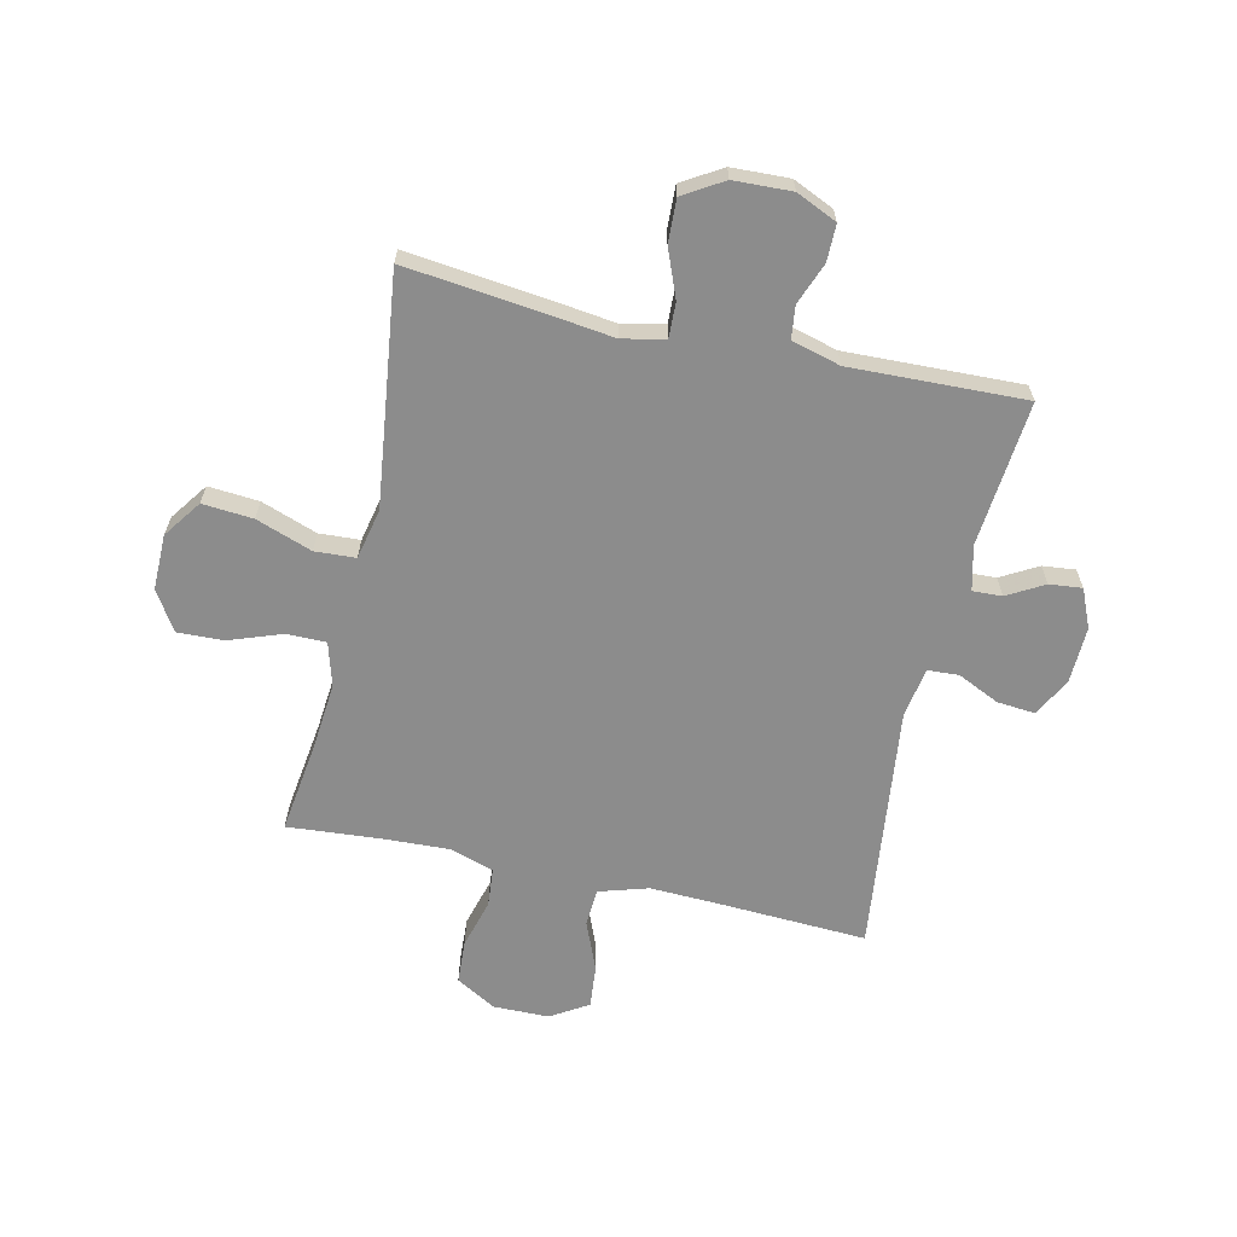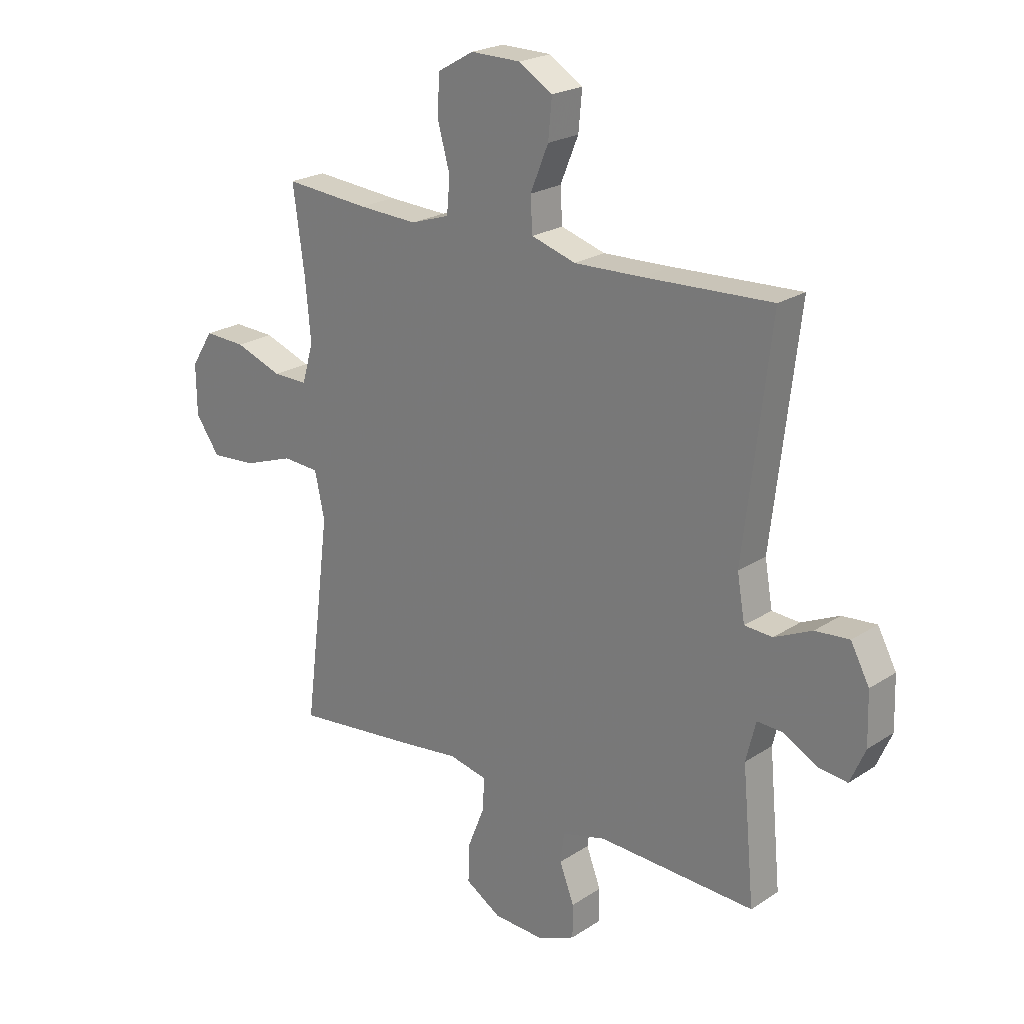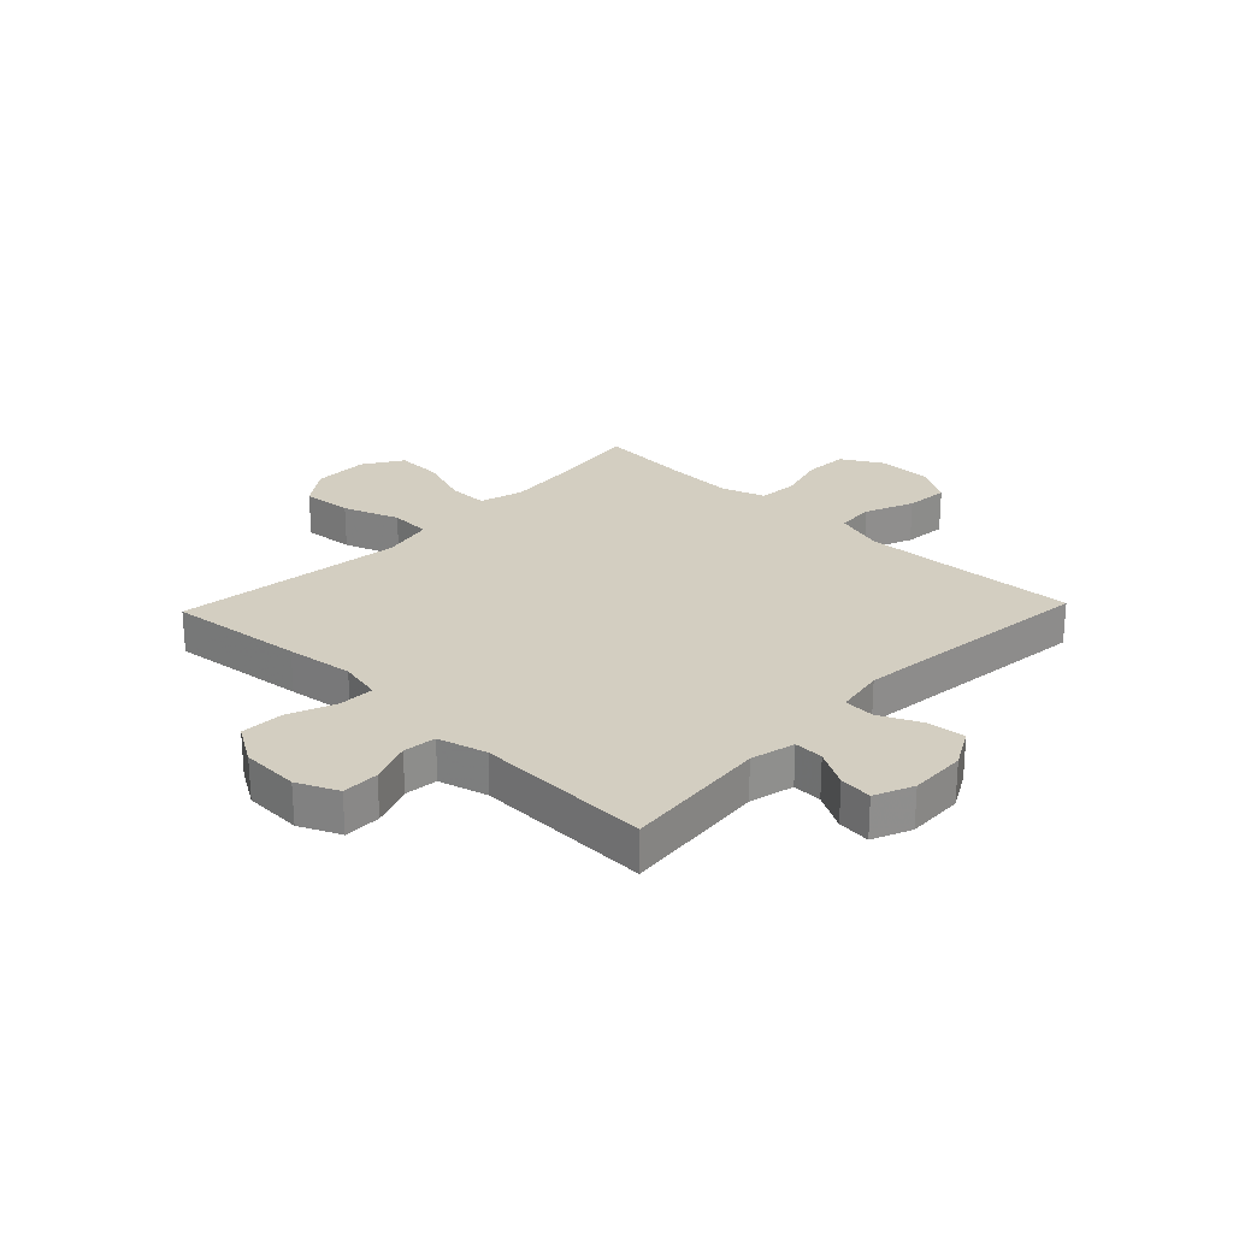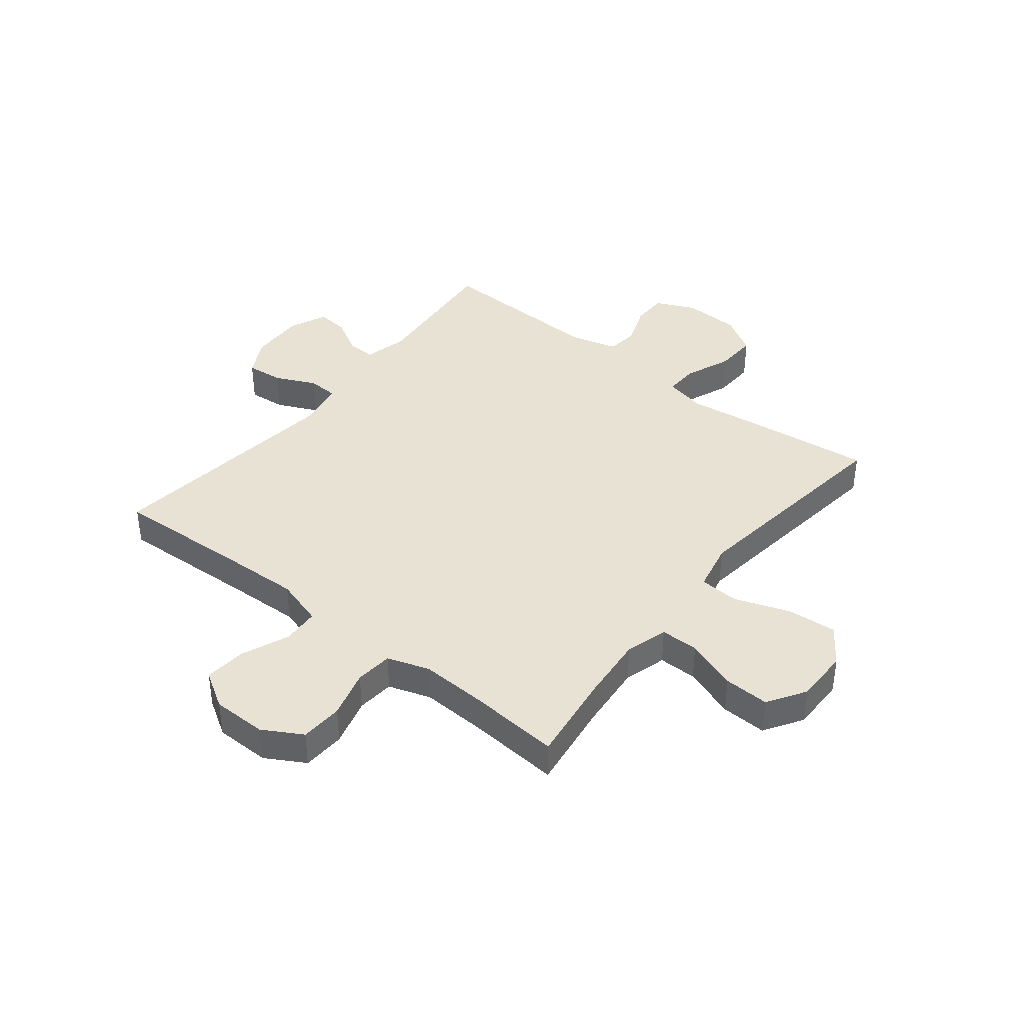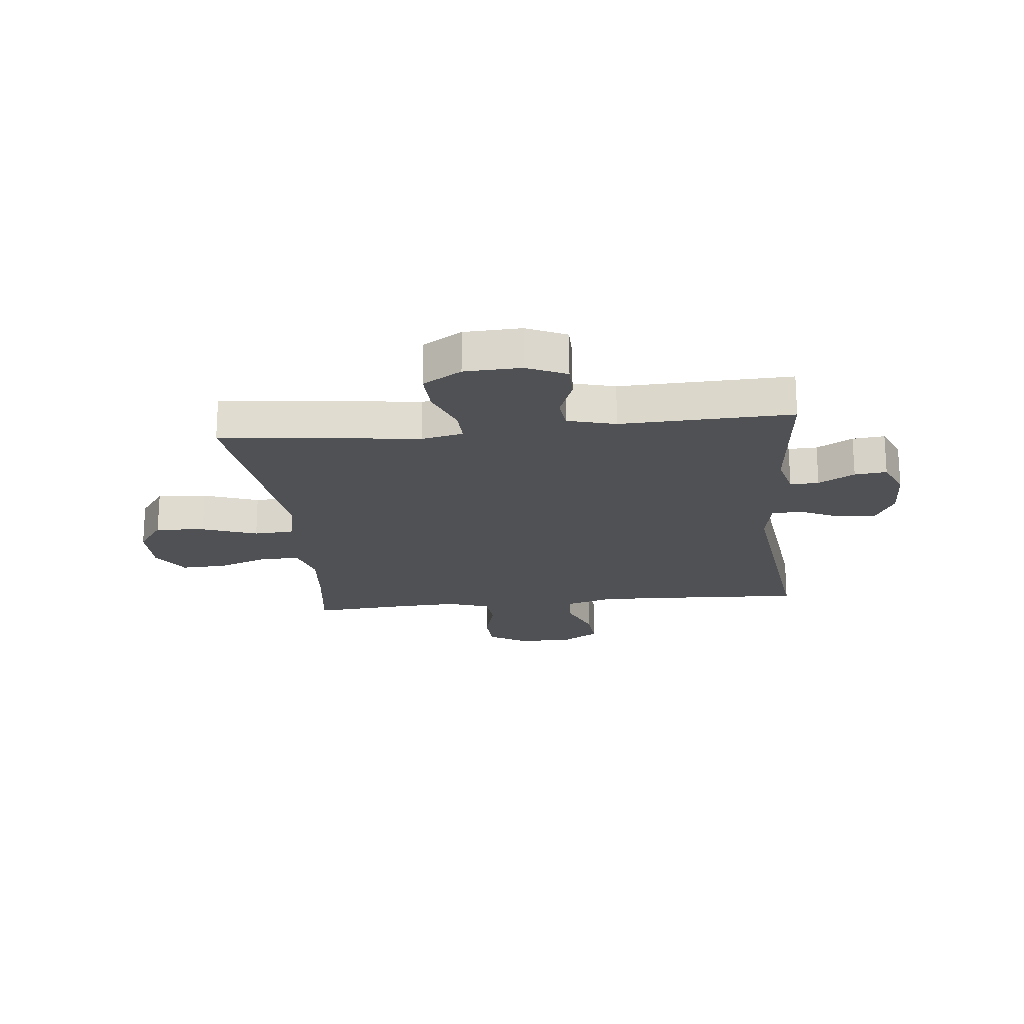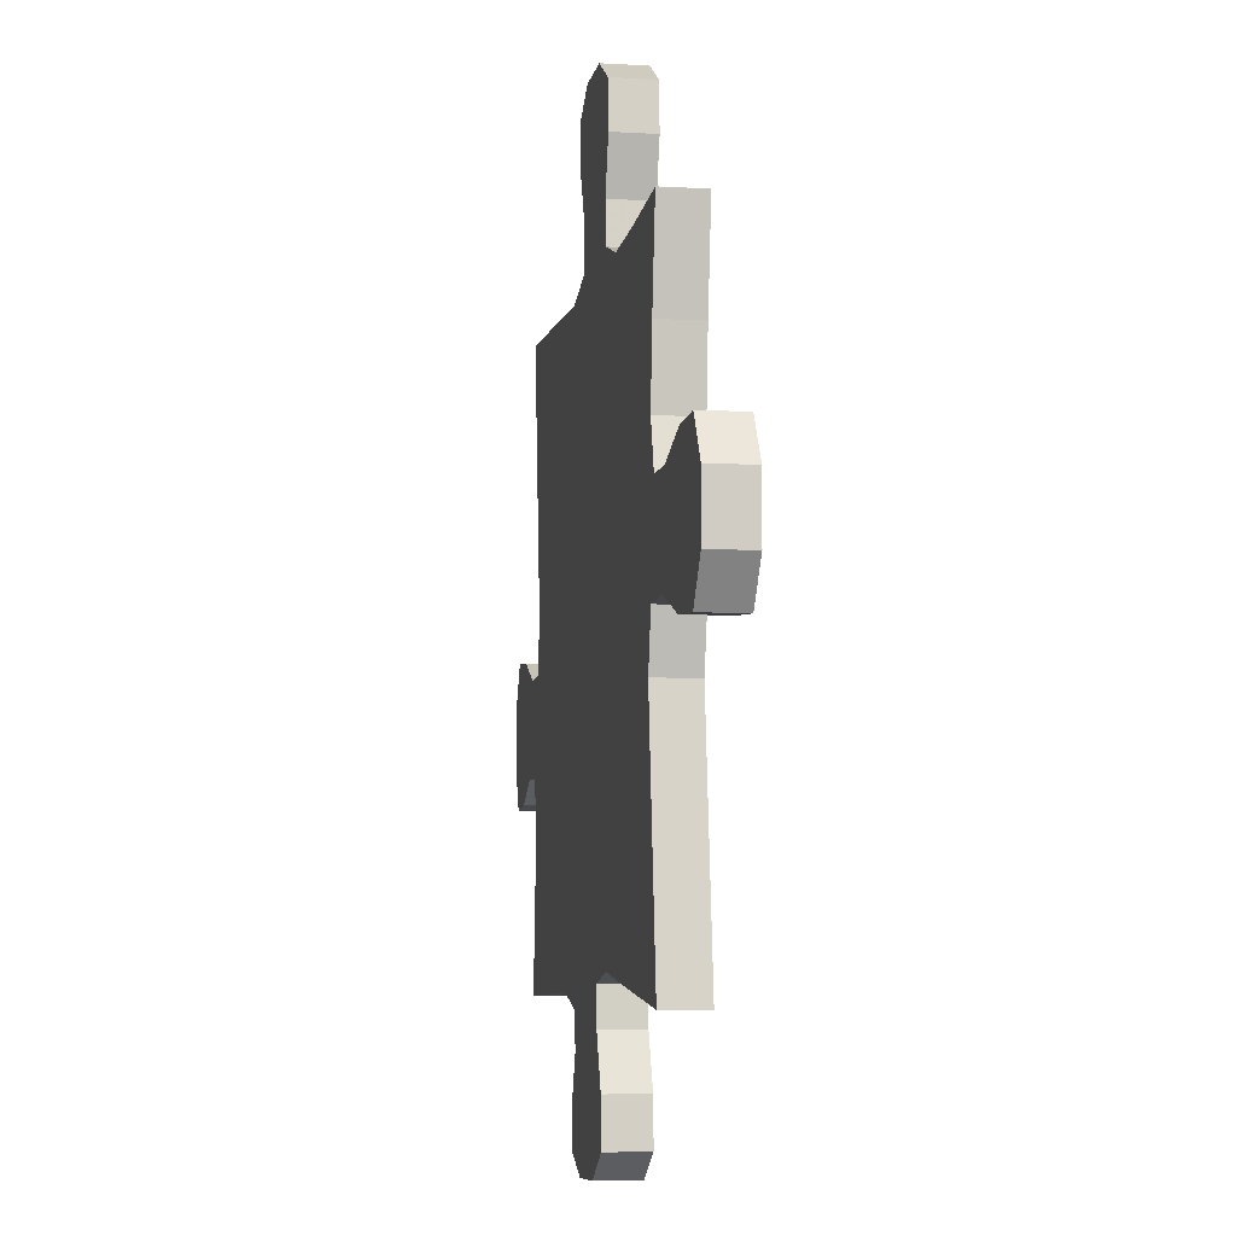
<metadata>
{"format":"obj","ext":"obj","renderer":"f3d","projection":"perspective","resolution":1024,"background":"white","views":[{"elev":-64.2,"azim":167.3,"up":"+Y"},{"elev":22.5,"azim":-138.1,"up":"+Z"},{"elev":25.2,"azim":-136.3,"up":"+Y"},{"elev":39.7,"azim":38.5,"up":"+Y"},{"elev":-20.2,"azim":-174.0,"up":"+Y"},{"elev":-6.2,"azim":80.0,"up":"+Z"}]}
</metadata>
<code>
v 0.5 0.07 0.5
v 0.478 0.07 0.34
v 0.467 0.07 0.222
v 0.489 0.07 0.146
v 0.557 0.07 0.146
v 0.649 0.07 0.179
v 0.73 0.07 0.182
v 0.773 0.07 0.114
v 0.772 0.07 0.017
v 0.725 0.07 -0.049
v 0.637 0.07 -0.042
v 0.539 0.07 -0.007
v 0.468 0.07 -0.011
v 0.449 0.07 -0.099
v 0.466 0.07 -0.234
v 0.5 0.07 -0.5
v 0.263 0.07 -0.473
v 0.146 0.07 -0.458
v 0.072 0.07 -0.474
v 0.074 0.07 -0.535
v 0.107 0.07 -0.618
v 0.11 0.07 -0.693
v 0.041 0.07 -0.735
v -0.06 0.07 -0.739
v -0.131 0.07 -0.707
v -0.131 0.07 -0.643
v -0.103 0.07 -0.57
v -0.11 0.07 -0.513
v -0.195 0.07 -0.49
v -0.5 0.07 -0.5
v -0.476 0.07 -0.246
v -0.495 0.07 -0.169
v -0.546 0.07 -0.171
v -0.61 0.07 -0.207
v -0.667 0.07 -0.213
v -0.696 0.07 -0.146
v -0.693 0.07 -0.047
v -0.657 0.07 0.02
v -0.591 0.07 0.014
v -0.518 0.07 -0.02
v -0.464 0.07 -0.017
v -0.449 0.07 0.069
v -0.5 0.07 0.5
v -0.253 0.07 0.488
v -0.121 0.07 0.483
v -0.035 0.07 0.509
v -0.031 0.07 0.575
v -0.066 0.07 0.66
v -0.073 0.07 0.735
v -0.008 0.07 0.775
v 0.089 0.07 0.776
v 0.159 0.07 0.736
v 0.163 0.07 0.66
v 0.139 0.07 0.574
v 0.145 0.07 0.507
v 0.22 0.07 0.482
v 0.335 0.07 0.487
v 0.5 0 0.5
v 0.478 0 0.34
v 0.467 0 0.222
v 0.489 0 0.146
v 0.557 0 0.146
v 0.649 0 0.179
v 0.73 0 0.182
v 0.773 0 0.114
v 0.772 0 0.017
v 0.725 0 -0.049
v 0.637 0 -0.042
v 0.539 0 -0.007
v 0.468 0 -0.011
v 0.449 0 -0.099
v 0.466 0 -0.234
v 0.5 0 -0.5
v 0.263 0 -0.473
v 0.146 0 -0.458
v 0.072 0 -0.474
v 0.074 0 -0.535
v 0.107 0 -0.618
v 0.11 0 -0.693
v 0.041 0 -0.735
v -0.06 0 -0.739
v -0.131 0 -0.707
v -0.131 0 -0.643
v -0.103 0 -0.57
v -0.11 0 -0.513
v -0.195 0 -0.49
v -0.5 0 -0.5
v -0.476 0 -0.246
v -0.495 0 -0.169
v -0.546 0 -0.171
v -0.61 0 -0.207
v -0.667 0 -0.213
v -0.696 0 -0.146
v -0.693 0 -0.047
v -0.657 0 0.02
v -0.591 0 0.014
v -0.518 0 -0.02
v -0.464 0 -0.017
v -0.449 0 0.069
v -0.5 0 0.5
v -0.253 0 0.488
v -0.121 0 0.483
v -0.035 0 0.509
v -0.031 0 0.575
v -0.066 0 0.66
v -0.073 0 0.735
v -0.008 0 0.775
v 0.089 0 0.776
v 0.159 0 0.736
v 0.163 0 0.66
v 0.139 0 0.574
v 0.145 0 0.507
v 0.22 0 0.482
v 0.335 0 0.487
f 51 52 53 54
f 51 54 55
f 50 51 55
f 47 48 49 50
f 46 47 50 55
f 45 46 55 56
f 42 43 44
f 41 42 44 45
f 37 38 39 40
f 37 40 41
f 36 37 41
f 33 34 35 36
f 32 33 36 41
f 31 32 41 45
f 29 30 31 45
f 24 25 26 27
f 24 27 28
f 23 24 28
f 20 21 22 23
f 19 20 23 28
f 18 19 28 29
f 15 16 17 18
f 14 15 18 29
f 9 10 11 12
f 9 12 13
f 8 9 13
f 5 6 7 8
f 4 5 8 13
f 3 4 13 14
f 57 1 2
f 56 57 2 3
f 29 45 56
f 3 14 29 56
f 111 110 109 108
f 112 111 108
f 112 108 107
f 107 106 105 104
f 112 107 104 103
f 113 112 103 102
f 101 100 99
f 102 101 99 98
f 97 96 95 94
f 98 97 94
f 98 94 93
f 93 92 91 90
f 98 93 90 89
f 102 98 89 88
f 102 88 87 86
f 84 83 82 81
f 85 84 81
f 85 81 80
f 80 79 78 77
f 85 80 77 76
f 86 85 76 75
f 75 74 73 72
f 86 75 72 71
f 69 68 67 66
f 70 69 66
f 70 66 65
f 65 64 63 62
f 70 65 62 61
f 71 70 61 60
f 59 58 114
f 60 59 114 113
f 113 102 86
f 113 86 71 60
f 1 58 59 2
f 2 59 60 3
f 3 60 61 4
f 4 61 62 5
f 5 62 63 6
f 6 63 64 7
f 7 64 65 8
f 8 65 66 9
f 9 66 67 10
f 10 67 68 11
f 11 68 69 12
f 12 69 70 13
f 13 70 71 14
f 14 71 72 15
f 15 72 73 16
f 16 73 74 17
f 17 74 75 18
f 18 75 76 19
f 19 76 77 20
f 20 77 78 21
f 21 78 79 22
f 22 79 80 23
f 23 80 81 24
f 24 81 82 25
f 25 82 83 26
f 26 83 84 27
f 27 84 85 28
f 28 85 86 29
f 29 86 87 30
f 30 87 88 31
f 31 88 89 32
f 32 89 90 33
f 33 90 91 34
f 34 91 92 35
f 35 92 93 36
f 36 93 94 37
f 37 94 95 38
f 38 95 96 39
f 39 96 97 40
f 40 97 98 41
f 41 98 99 42
f 42 99 100 43
f 43 100 101 44
f 44 101 102 45
f 45 102 103 46
f 46 103 104 47
f 47 104 105 48
f 48 105 106 49
f 49 106 107 50
f 50 107 108 51
f 51 108 109 52
f 52 109 110 53
f 53 110 111 54
f 54 111 112 55
f 55 112 113 56
f 56 113 114 57
f 57 114 58 1

</code>
